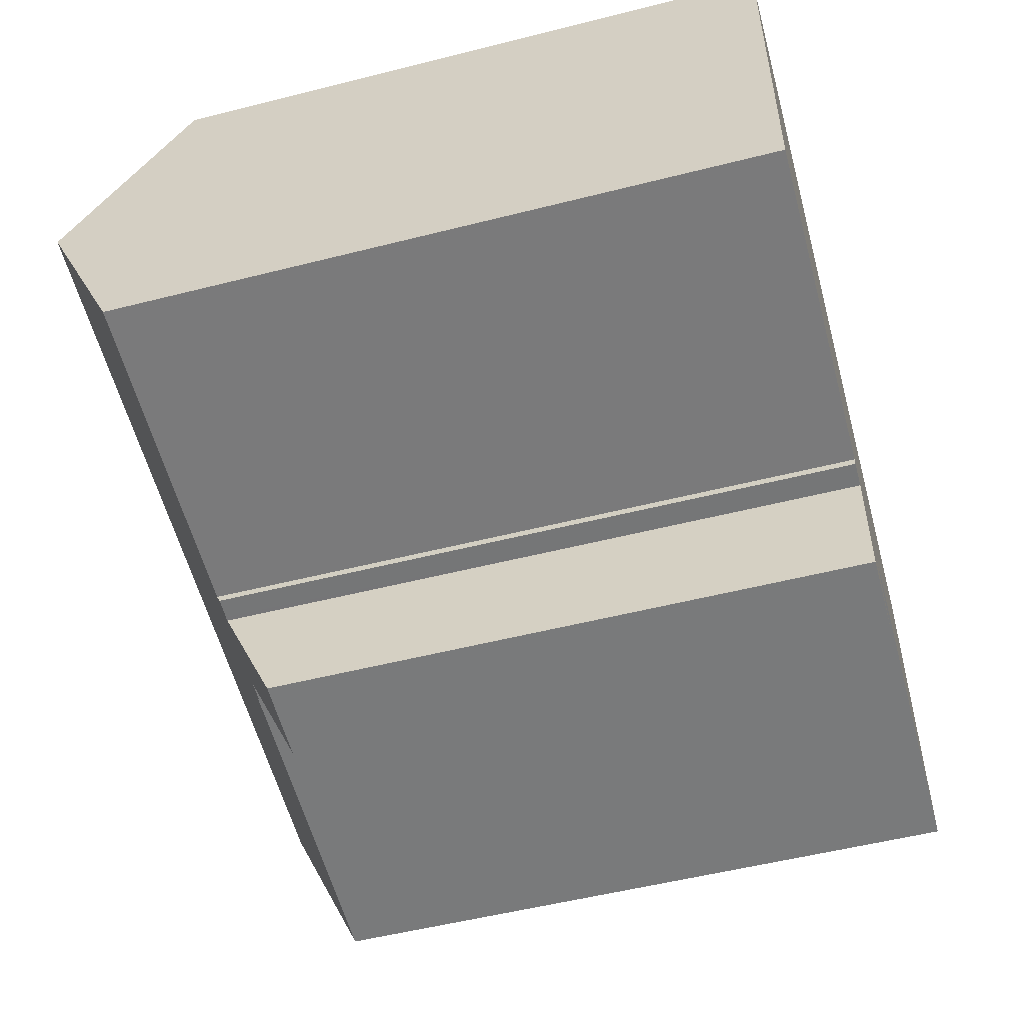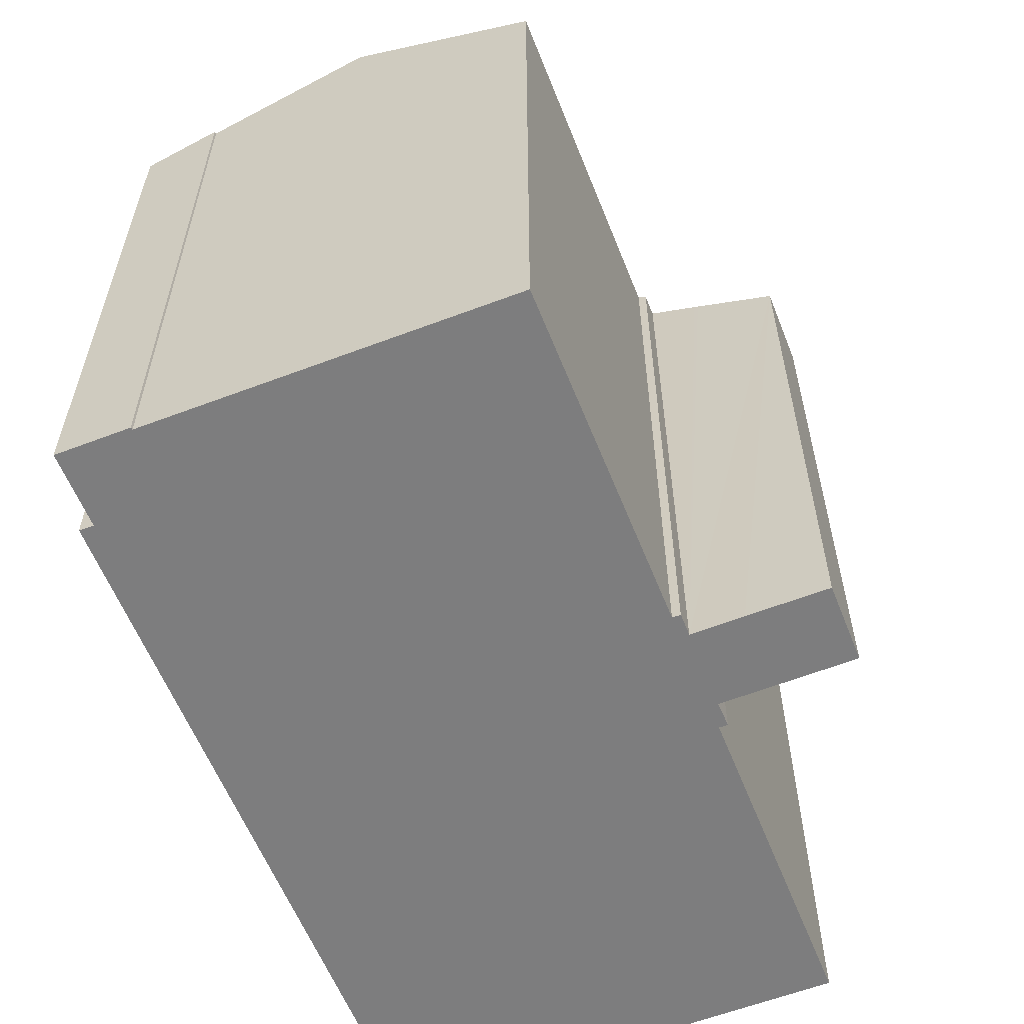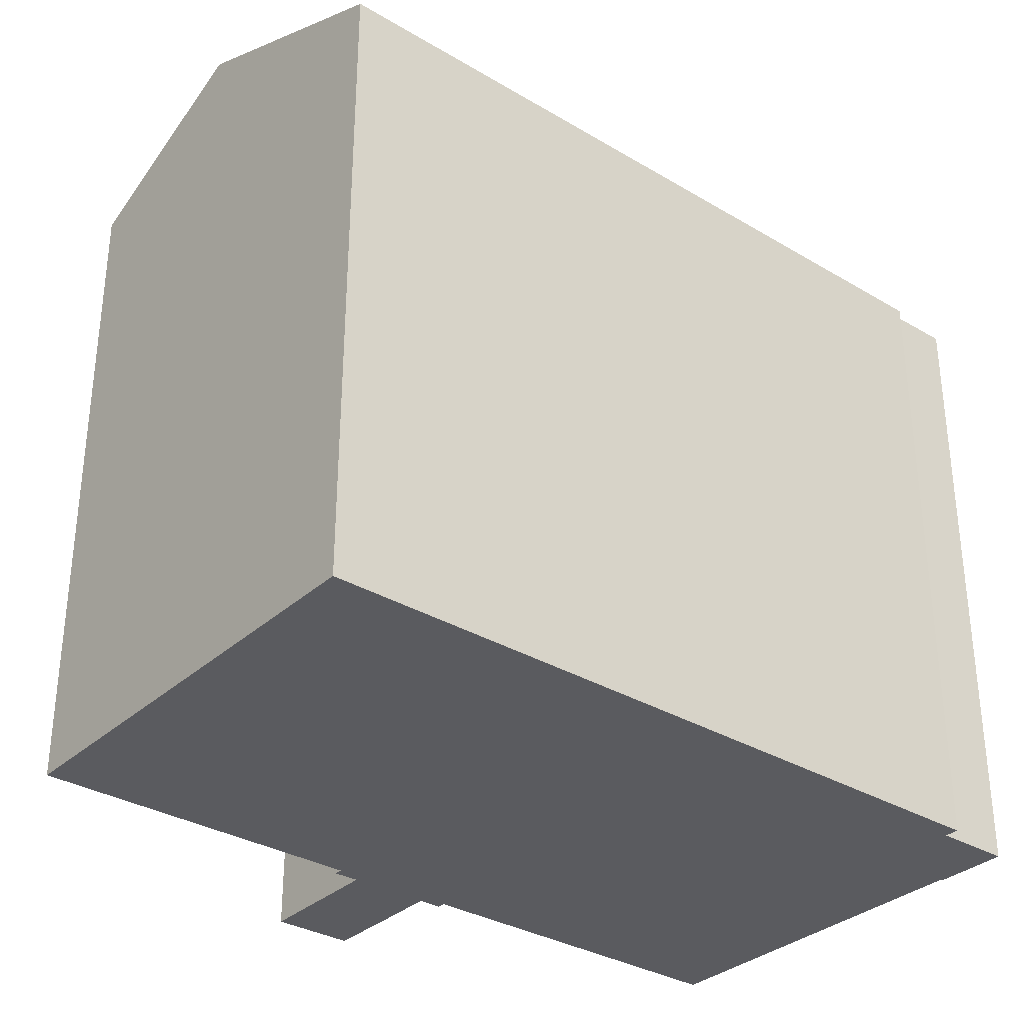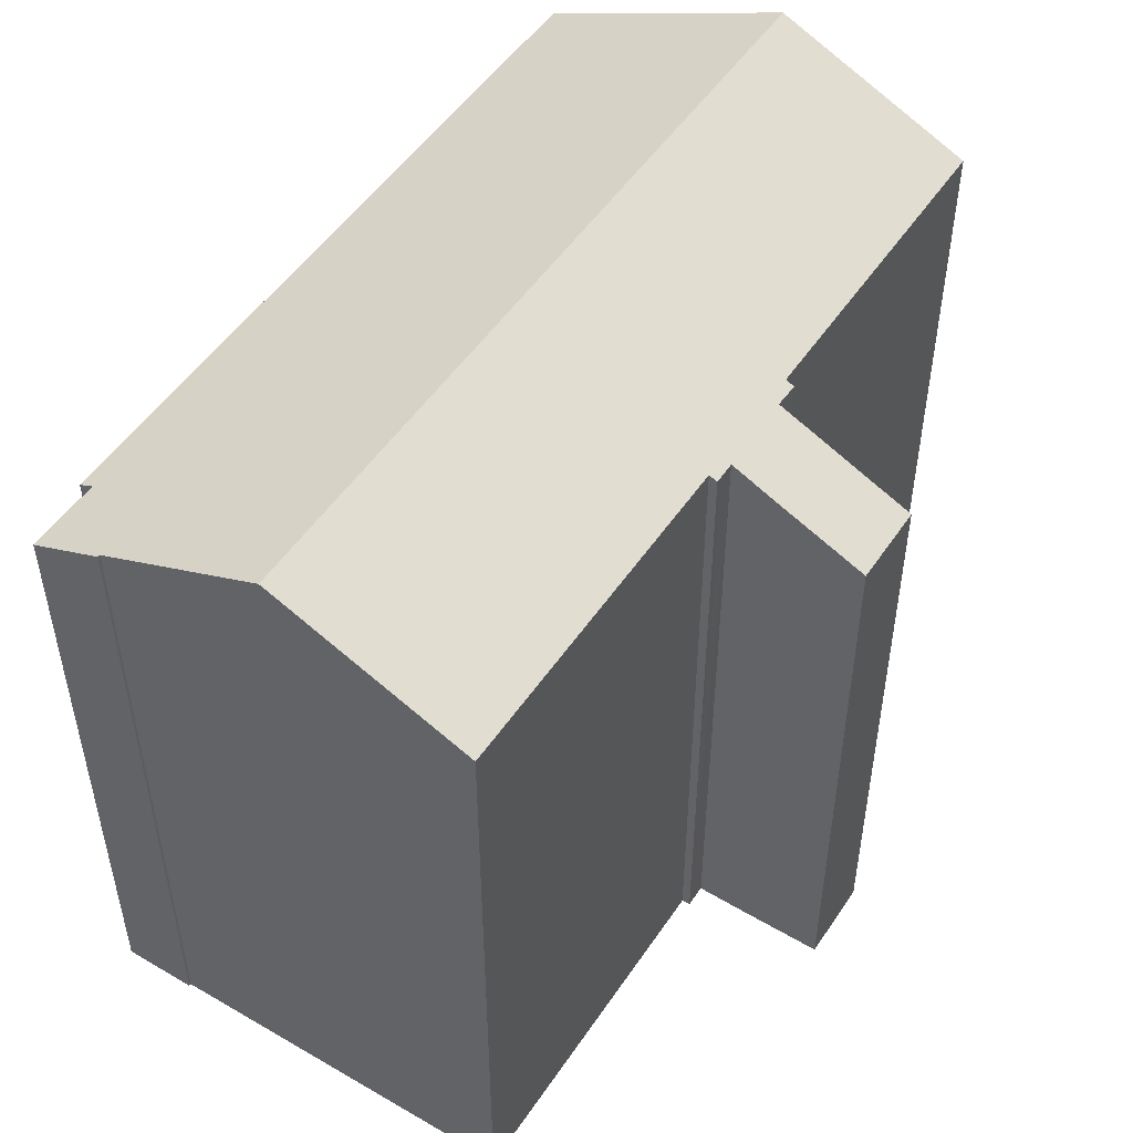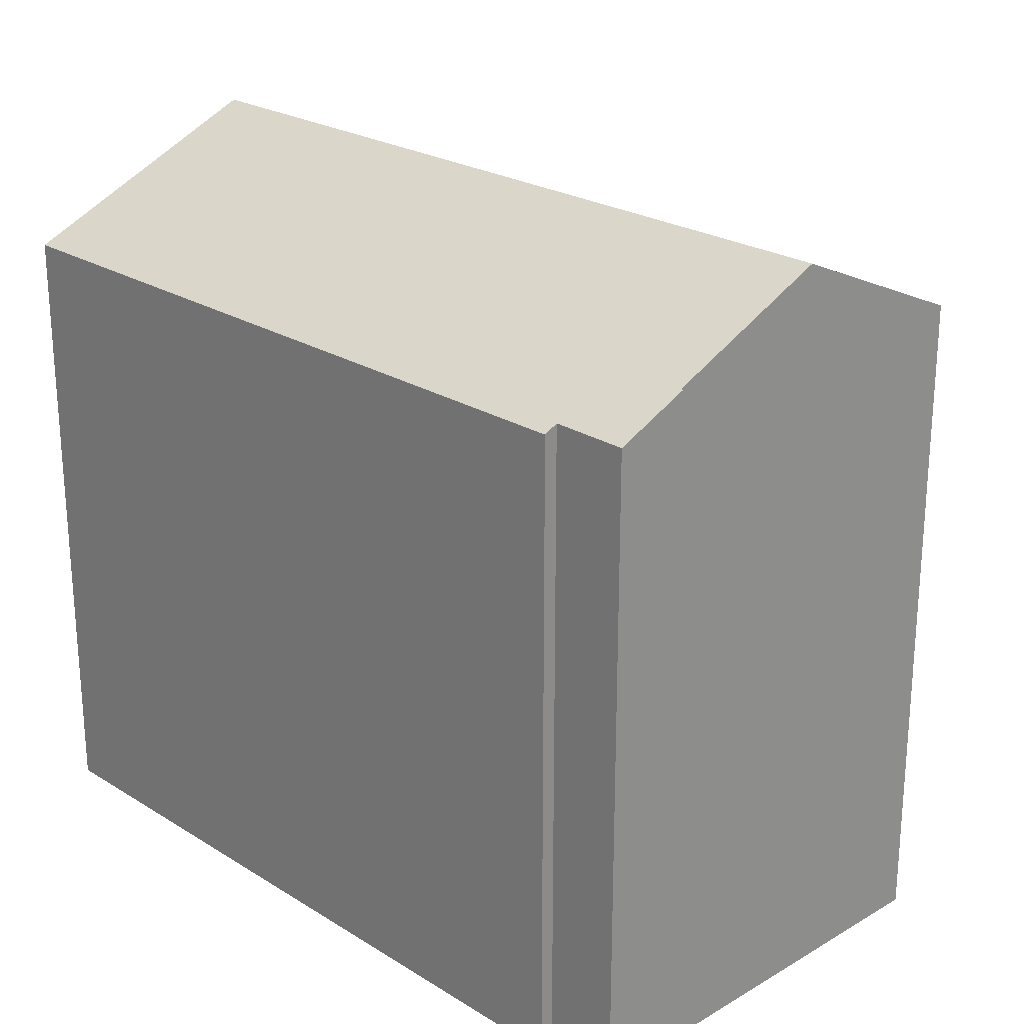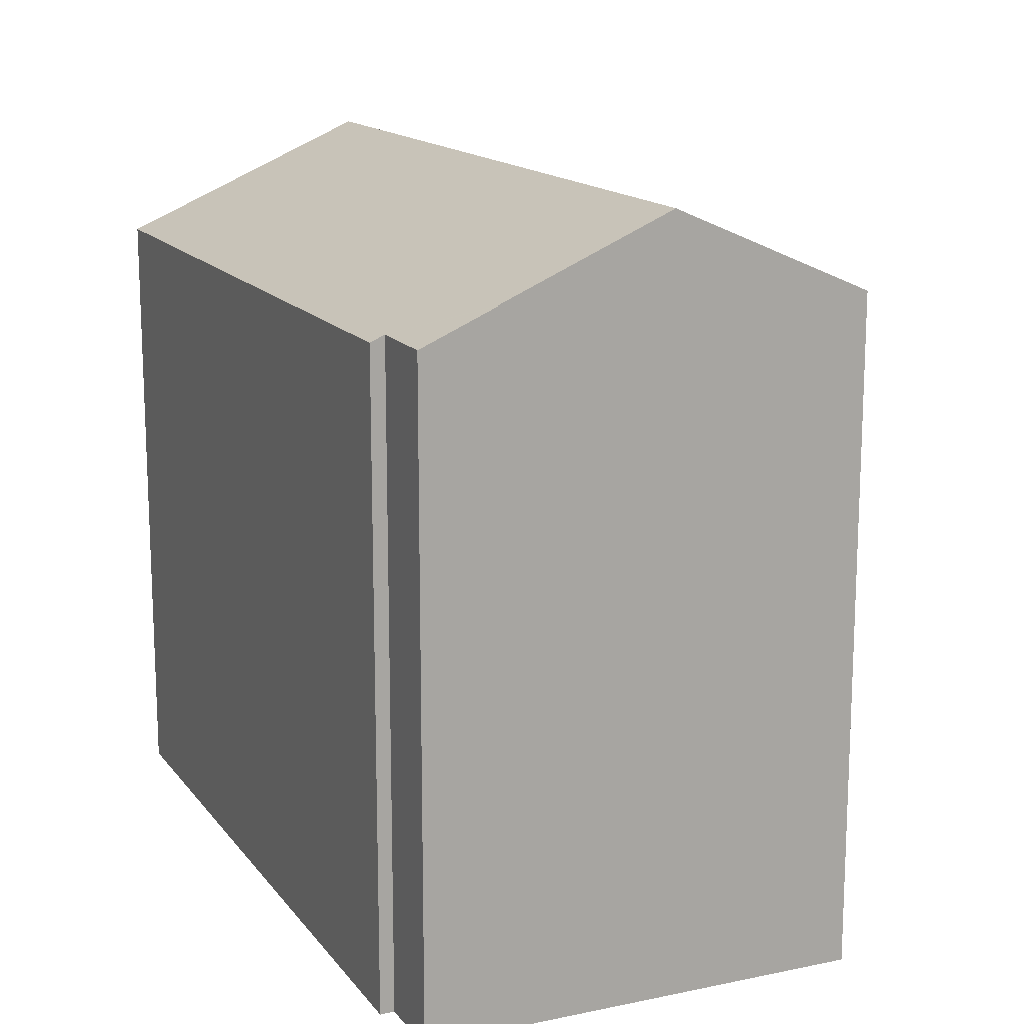
<metadata>
{"format":"obj","ext":"obj","renderer":"f3d","projection":"perspective","resolution":1024,"background":"white","views":[{"elev":-53.1,"azim":-74.8,"up":"+Z"},{"elev":-59.1,"azim":116.9,"up":"+Y"},{"elev":-32.9,"azim":-33.9,"up":"+Y"},{"elev":50.3,"azim":128.0,"up":"+Y"},{"elev":23.8,"azim":51.4,"up":"+Y"},{"elev":15.0,"azim":71.6,"up":"+Y"}]}
</metadata>
<code>
v  22.03 17.42 7.441
v  20.23 16.59 9.528
v  22.21 16.59 9.349
v  21.97 17.42 7.434
v  21.55 19.31 3.11
v  9.642 19.31 4.269
v  13.58 16.43 10.55
v  10.24 16.43 10.88
v  1.058 16.43 11.78
v  0.464 19.31 5.163
v  20.28 16.43 9.897
v  8.646 17.07 -0.813
v  0 17.06 1.045e-15
v  8.893 16.98 -1.055
v  9.162 16.98 -1.073
v  9.285 16.98 -1.081
v  9.168 16.38 -2.462
v  11.1 15.46 -4.781
v  8.988 15.46 -4.586
v  11.4 16.98 -1.297
v  11.29 16.38 -2.669
v  11.3 16.43 -2.568
v  12.02 17.07 -1.14
v  11.82 16.98 -1.337
v  11.99 16.98 -1.354
v  15.63 17.08 -1.473
v  21.05 17.09 -1.976
v  8.623 16.97 -1.037
v  11.99 8.291e-17 -1.354
v  11.4 7.942e-17 -1.297
v  11.82 8.187e-17 -1.337
v  11.1 2.928e-16 -4.781
v  8.988 2.808e-16 -4.586
v  9.285 6.619e-17 -1.081
v  8.623 6.35e-17 -1.037
v  8.893 6.46e-17 -1.055
v  9.162 6.57e-17 -1.073
v  8.646 4.978e-17 -0.813
v  0 0 0
v  21.97 -4.552e-16 7.434
v  22.03 -4.556e-16 7.441
v  21.05 1.21e-16 -1.976
v  12.02 6.98e-17 -1.14
v  15.63 9.02e-17 -1.473
v  11.29 1.634e-16 -2.669
v  11.3 1.572e-16 -2.568
v  20.23 -5.834e-16 9.528
v  20.28 -6.06e-16 9.897
v  22.21 -5.725e-16 9.349
v  21.55 -1.904e-16 3.11
v  9.168 1.508e-16 -2.462
v  1.058 -7.214e-16 11.78
v  0.464 -3.161e-16 5.163
v  10.24 -6.663e-16 10.88
v  13.58 -6.462e-16 10.55
g defaultobject
f 1 2 3
f 2 1 4
f 2 4 5
f 2 5 6
f 2 6 7
f 7 6 8
f 8 6 9
f 9 6 10
f 7 11 2
f 10 12 13
f 12 10 6
f 12 6 14
f 14 6 15
f 15 6 16
f 17 18 19
f 18 17 16
f 18 16 6
f 18 6 20
f 20 6 5
f 18 20 21
f 21 20 22
f 20 5 23
f 20 23 24
f 24 23 25
f 23 5 26
f 26 5 27
f 14 28 12
f 29 24 25
f 24 29 20
f 20 29 30
f 30 29 31
f 32 19 18
f 19 32 33
f 34 15 16
f 15 34 14
f 14 34 28
f 28 34 35
f 35 34 36
f 36 34 37
f 38 13 12
f 13 38 39
f 1 40 4
f 40 1 41
f 42 26 27
f 26 42 23
f 23 42 43
f 43 42 44
f 30 22 20
f 22 30 21
f 21 30 18
f 18 30 45
f 18 45 32
f 45 30 46
f 11 47 2
f 47 11 48
f 3 41 1
f 41 3 49
f 4 27 5
f 27 4 40
f 27 40 42
f 42 40 50
f 43 25 23
f 25 43 29
f 17 34 16
f 34 17 19
f 34 19 33
f 34 33 51
f 28 38 12
f 38 28 35
f 13 9 10
f 9 13 39
f 9 39 52
f 52 39 53
f 52 8 9
f 8 52 7
f 7 52 11
f 11 52 54
f 11 54 48
f 48 54 55
f 47 3 2
f 3 47 49
f 45 33 32
f 33 45 46
f 33 46 30
f 49 40 41
f 40 49 47
f 40 47 50
f 50 47 42
f 42 47 44
f 55 47 48
f 47 55 44
f 44 55 43
f 43 55 54
f 43 54 29
f 29 54 31
f 31 54 30
f 30 54 34
f 30 34 51
f 30 51 33
f 34 54 37
f 37 54 36
f 36 54 52
f 36 52 38
f 38 52 53
f 38 53 39
f 35 36 38

</code>
